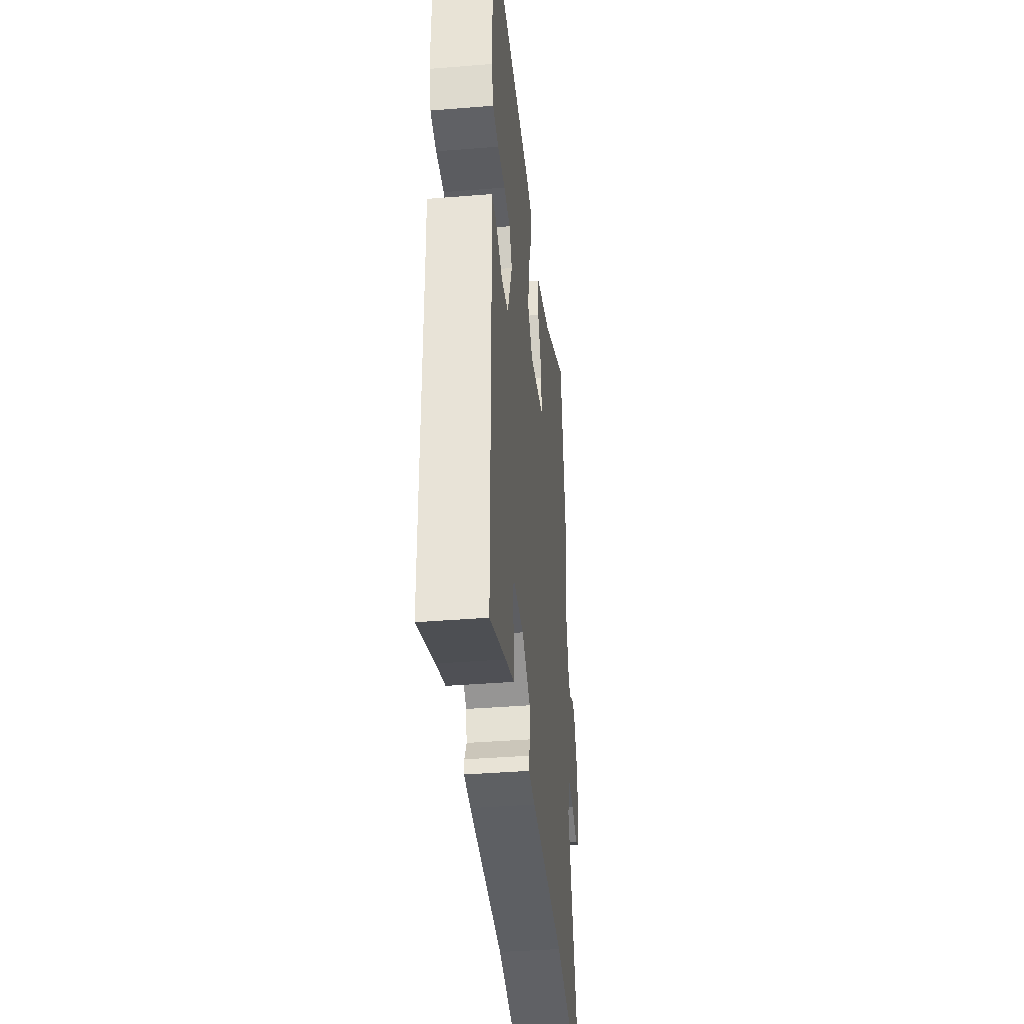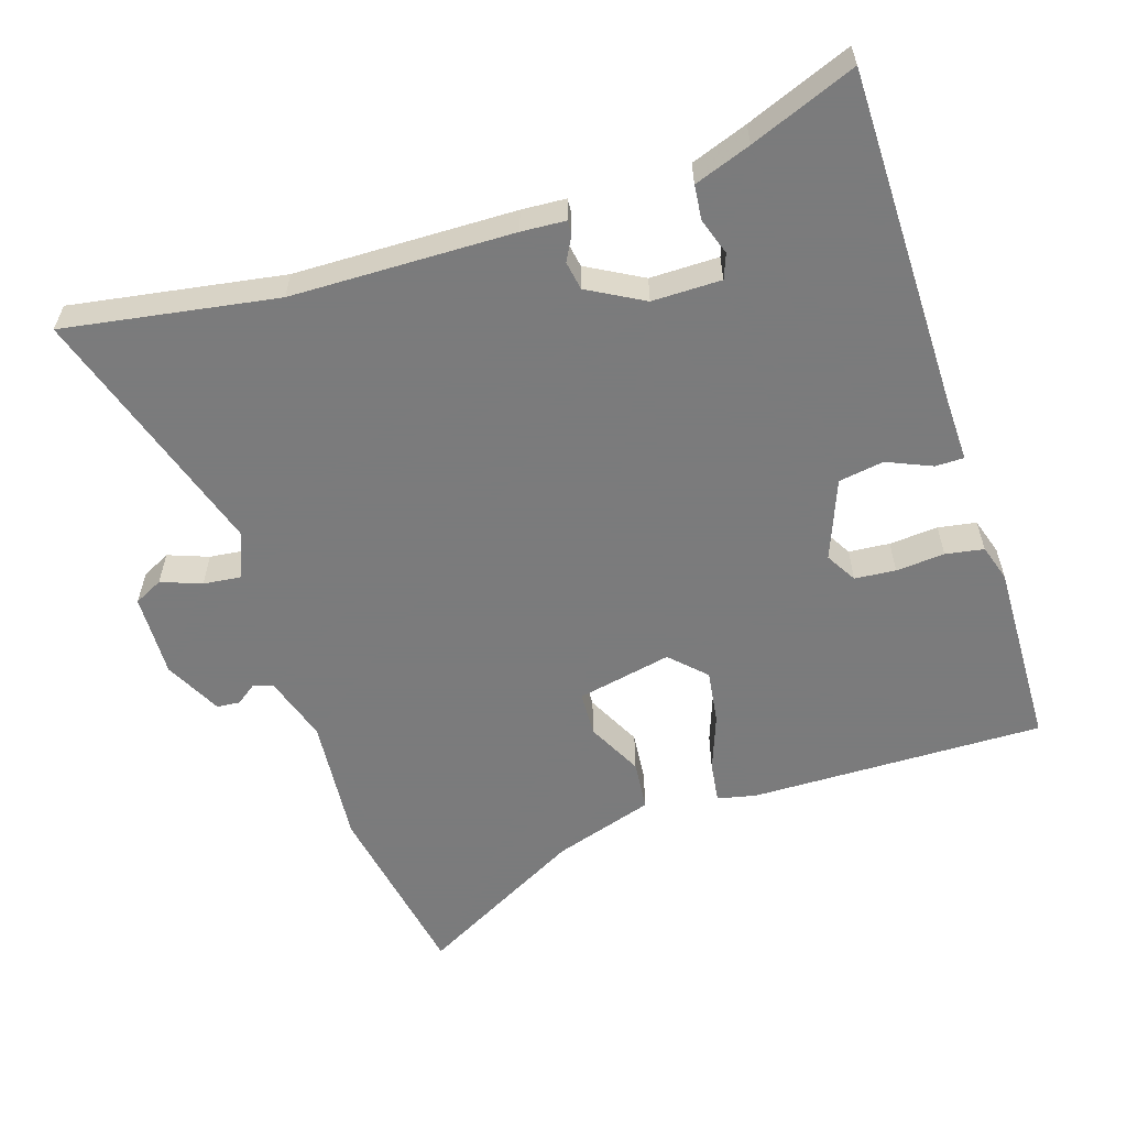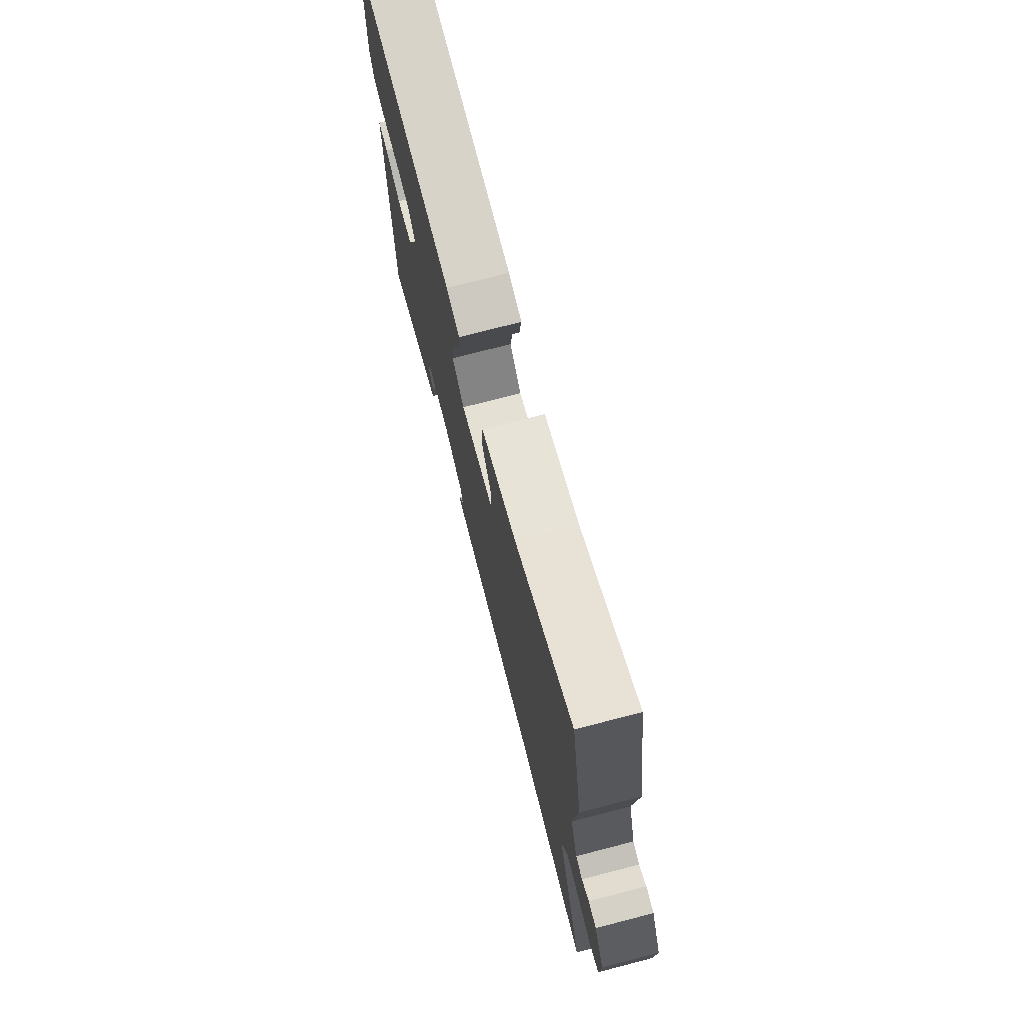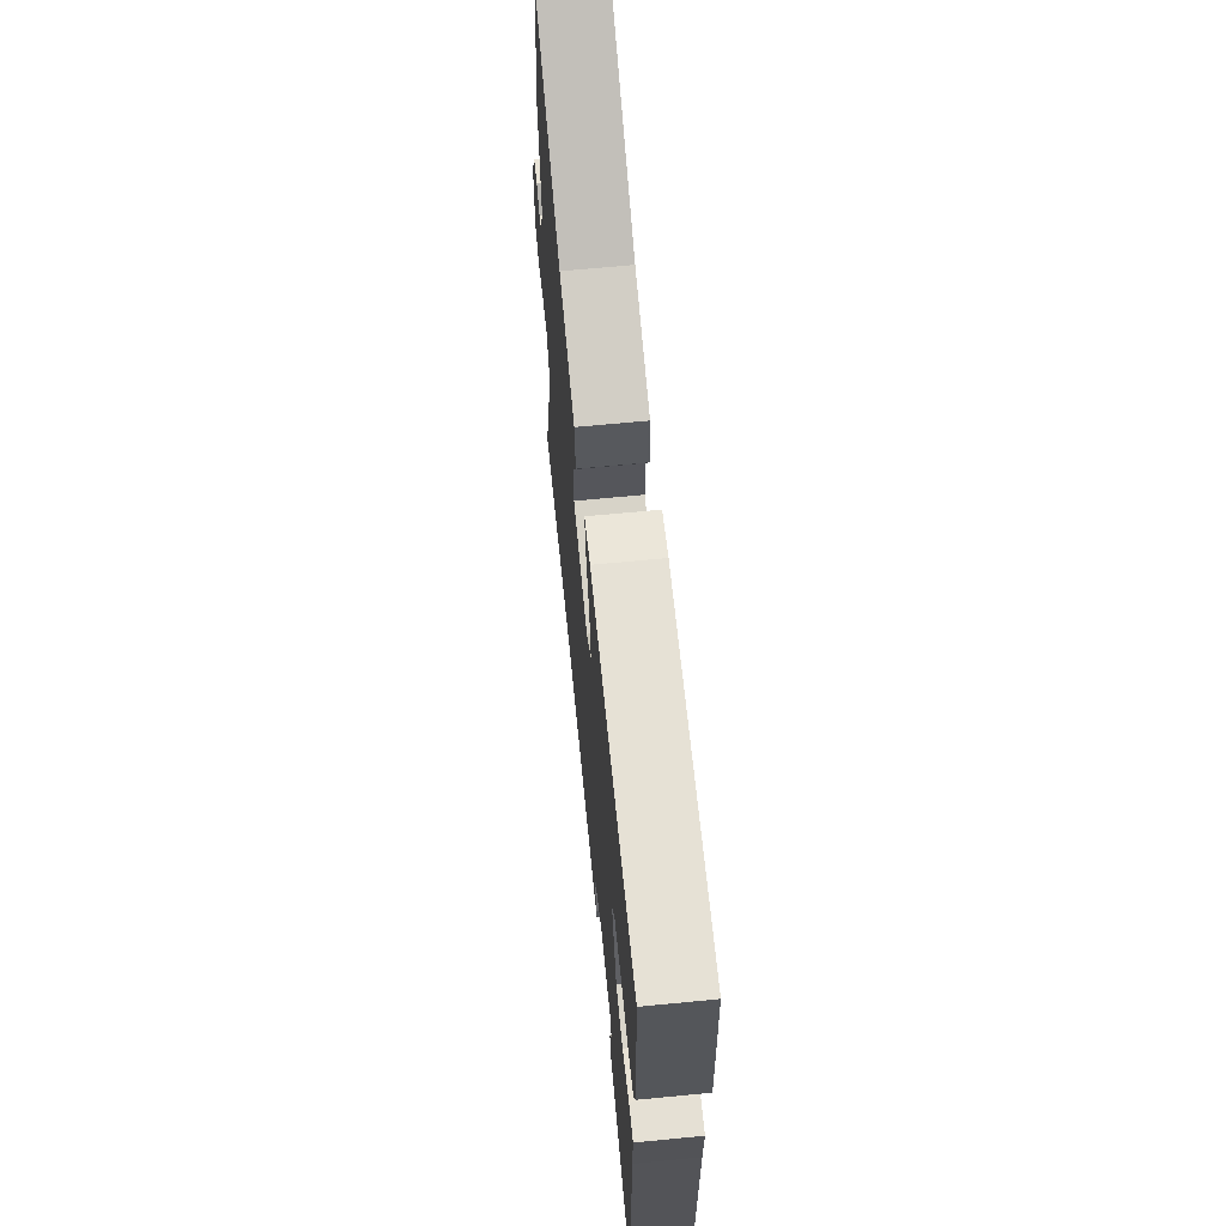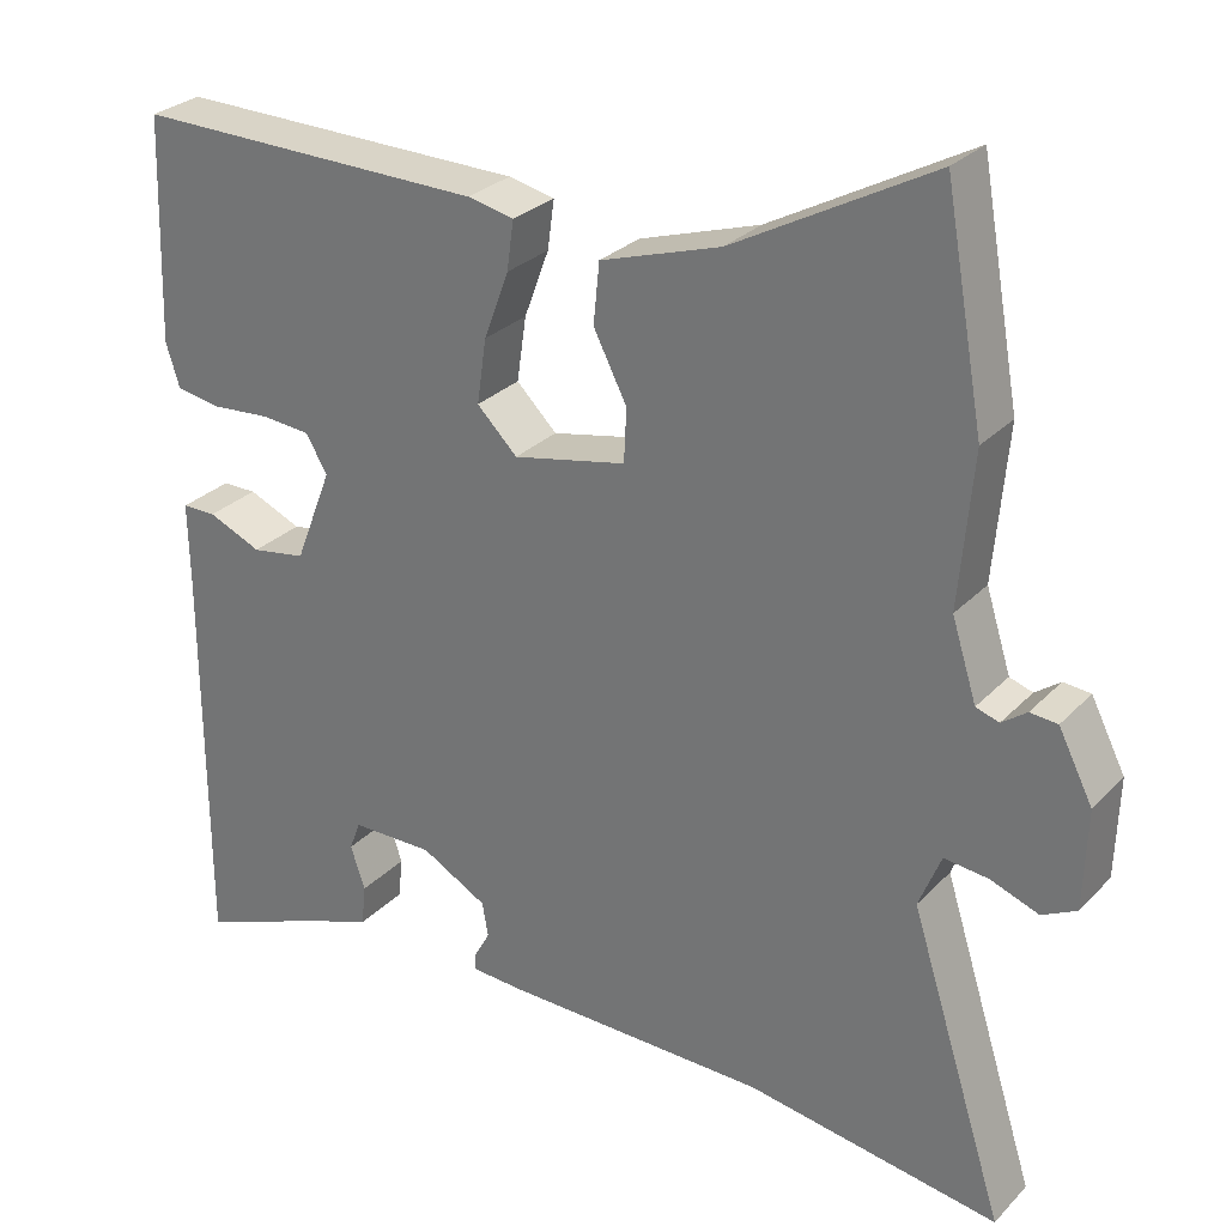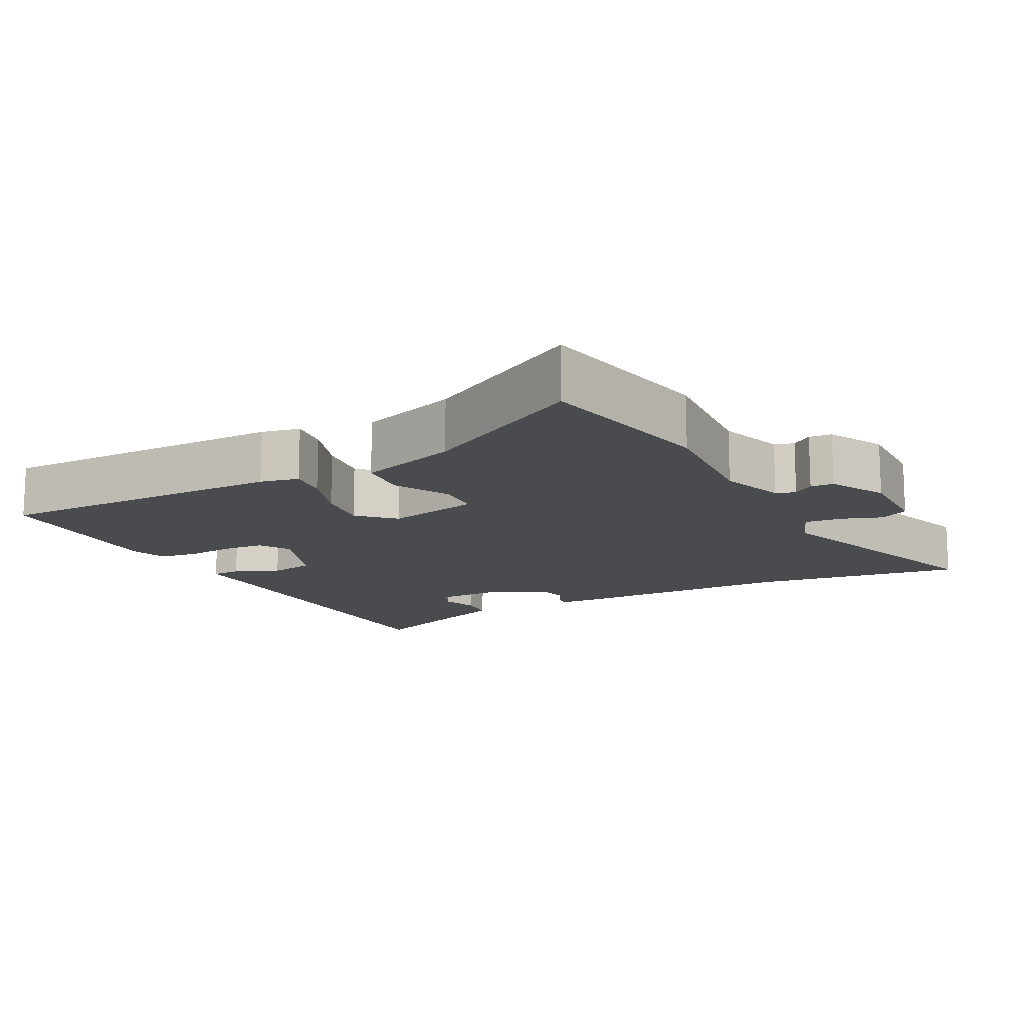
<metadata>
{"format":"obj","ext":"obj","renderer":"f3d","projection":"perspective","resolution":1024,"background":"white","views":[{"elev":-38.9,"azim":-84.2,"up":"+Z"},{"elev":-58.4,"azim":-162.0,"up":"+Y"},{"elev":74.9,"azim":75.5,"up":"+Z"},{"elev":65.6,"azim":-95.6,"up":"+Z"},{"elev":28.0,"azim":33.9,"up":"+Z"},{"elev":-13.9,"azim":28.7,"up":"+Y"}]}
</metadata>
<code>
v 0.481 0.07 0.606
v 0.527 0.07 0.348
v 0.511 0.07 0.17
v 0.54 0.07 0.078
v 0.567 0.07 0.069
v 0.596 0.07 0.09
v 0.628 0.07 0.087
v 0.668 0.07 0.008
v 0.664 0.07 -0.108
v 0.624 0.07 -0.128
v 0.568 0.07 -0.107
v 0.516 0.07 -0.101
v 0.49 0.07 -0.165
v 0.601 0.07 -0.517
v 0.306 0.07 -0.468
v -0.002 0.07 -0.461
v -0.063 0.07 -0.457
v -0.062 0.07 -0.437
v -0.044 0.07 -0.404
v -0.051 0.07 -0.364
v -0.128 0.07 -0.321
v -0.224 0.07 -0.321
v -0.237 0.07 -0.355
v -0.22 0.07 -0.406
v -0.225 0.07 -0.454
v -0.304 0.07 -0.482
v -0.451 0.07 -0.539
v -0.452 0.07 -0.07
v -0.454 0.07 0.021
v -0.414 0.07 0.021
v -0.352 0.07 -0.006
v -0.289 0.07 0.004
v -0.246 0.07 0.114
v -0.271 0.07 0.157
v -0.328 0.07 0.162
v -0.396 0.07 0.157
v -0.449 0.07 0.166
v -0.465 0.07 0.217
v -0.457 0.07 0.478
v -0.047 0.07 0.47
v 0.007 0.07 0.458
v -0.001 0.07 0.401
v -0.03 0.07 0.323
v -0.041 0.07 0.248
v 0.006 0.07 0.201
v 0.138 0.07 0.228
v 0.141 0.07 0.29
v 0.102 0.07 0.367
v 0.109 0.07 0.437
v 0.249 0.07 0.481
v 0.481 0 0.606
v 0.527 0 0.348
v 0.511 0 0.17
v 0.54 0 0.078
v 0.567 0 0.069
v 0.596 0 0.09
v 0.628 0 0.087
v 0.668 0 0.008
v 0.664 0 -0.108
v 0.624 0 -0.128
v 0.568 0 -0.107
v 0.516 0 -0.101
v 0.49 0 -0.165
v 0.601 0 -0.517
v 0.306 0 -0.468
v -0.002 0 -0.461
v -0.063 0 -0.457
v -0.062 0 -0.437
v -0.044 0 -0.404
v -0.051 0 -0.364
v -0.128 0 -0.321
v -0.224 0 -0.321
v -0.237 0 -0.355
v -0.22 0 -0.406
v -0.225 0 -0.454
v -0.304 0 -0.482
v -0.451 0 -0.539
v -0.452 0 -0.07
v -0.454 0 0.021
v -0.414 0 0.021
v -0.352 0 -0.006
v -0.289 0 0.004
v -0.246 0 0.114
v -0.271 0 0.157
v -0.328 0 0.162
v -0.396 0 0.157
v -0.449 0 0.166
v -0.465 0 0.217
v -0.457 0 0.478
v -0.047 0 0.47
v 0.007 0 0.458
v -0.001 0 0.401
v -0.03 0 0.323
v -0.041 0 0.248
v 0.006 0 0.201
v 0.138 0 0.228
v 0.141 0 0.29
v 0.102 0 0.367
v 0.109 0 0.437
v 0.249 0 0.481
f 47 48 49 50
f 46 47 50 1
f 40 41 42 43
f 40 43 44
f 39 40 44
f 38 39 44 45
f 35 36 37 38
f 34 35 38 45
f 28 29 30 31
f 26 27 28 31
f 26 31 32
f 23 24 25 26
f 22 23 26 32
f 21 22 32 33
f 16 17 18 19
f 15 16 19 20
f 13 14 15 20
f 12 13 20 21
f 8 9 10 11
f 8 11 12
f 5 6 7 8
f 4 5 8 12
f 3 4 12 21
f 46 1 2 3
f 45 46 3 21
f 33 34 45
f 21 33 45
f 100 99 98 97
f 51 100 97 96
f 93 92 91 90
f 94 93 90
f 94 90 89
f 95 94 89 88
f 88 87 86 85
f 95 88 85 84
f 81 80 79 78
f 81 78 77 76
f 82 81 76
f 76 75 74 73
f 82 76 73 72
f 83 82 72 71
f 69 68 67 66
f 70 69 66 65
f 70 65 64 63
f 71 70 63 62
f 61 60 59 58
f 62 61 58
f 58 57 56 55
f 62 58 55 54
f 71 62 54 53
f 53 52 51 96
f 71 53 96 95
f 95 84 83
f 95 83 71
f 1 51 52 2
f 2 52 53 3
f 3 53 54 4
f 4 54 55 5
f 5 55 56 6
f 6 56 57 7
f 7 57 58 8
f 8 58 59 9
f 9 59 60 10
f 10 60 61 11
f 11 61 62 12
f 12 62 63 13
f 13 63 64 14
f 14 64 65 15
f 15 65 66 16
f 16 66 67 17
f 17 67 68 18
f 18 68 69 19
f 19 69 70 20
f 20 70 71 21
f 21 71 72 22
f 22 72 73 23
f 23 73 74 24
f 24 74 75 25
f 25 75 76 26
f 26 76 77 27
f 27 77 78 28
f 28 78 79 29
f 29 79 80 30
f 30 80 81 31
f 31 81 82 32
f 32 82 83 33
f 33 83 84 34
f 34 84 85 35
f 35 85 86 36
f 36 86 87 37
f 37 87 88 38
f 38 88 89 39
f 39 89 90 40
f 40 90 91 41
f 41 91 92 42
f 42 92 93 43
f 43 93 94 44
f 44 94 95 45
f 45 95 96 46
f 46 96 97 47
f 47 97 98 48
f 48 98 99 49
f 49 99 100 50
f 50 100 51 1

</code>
